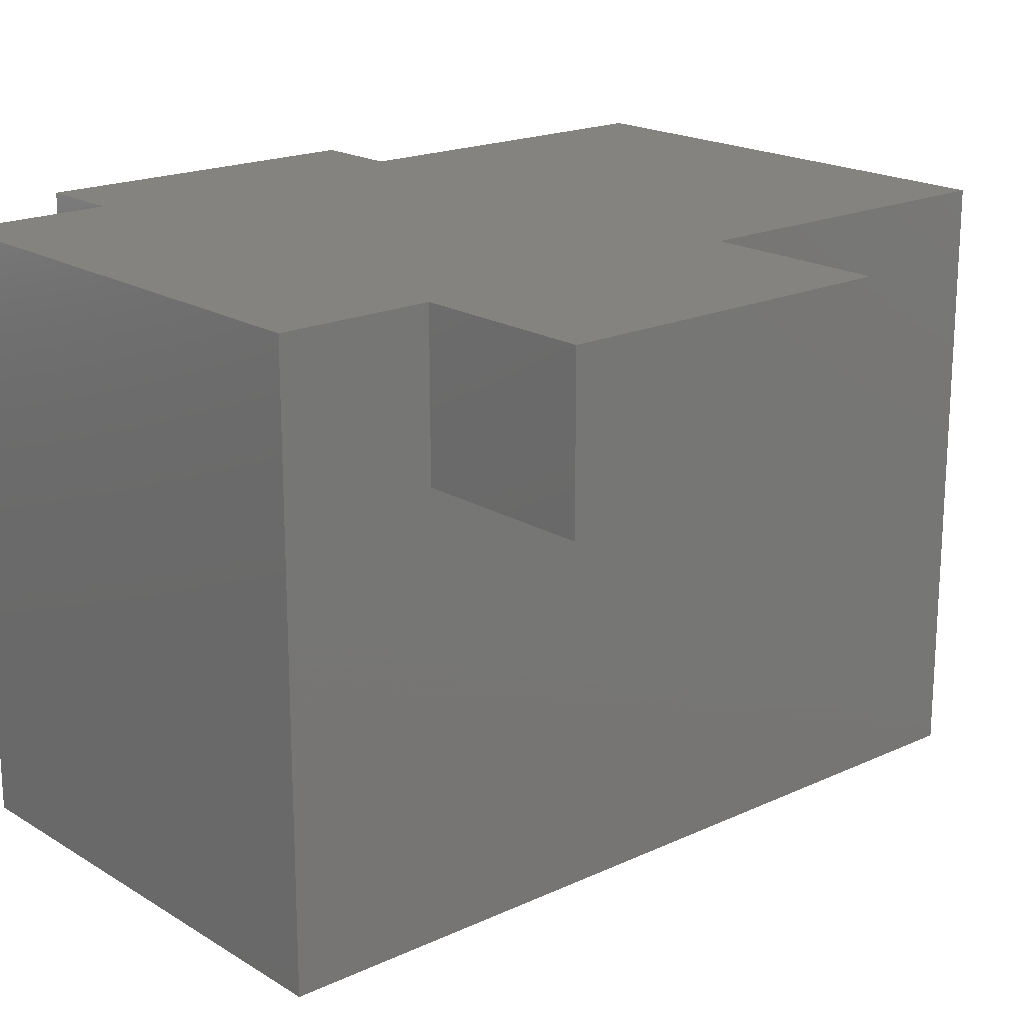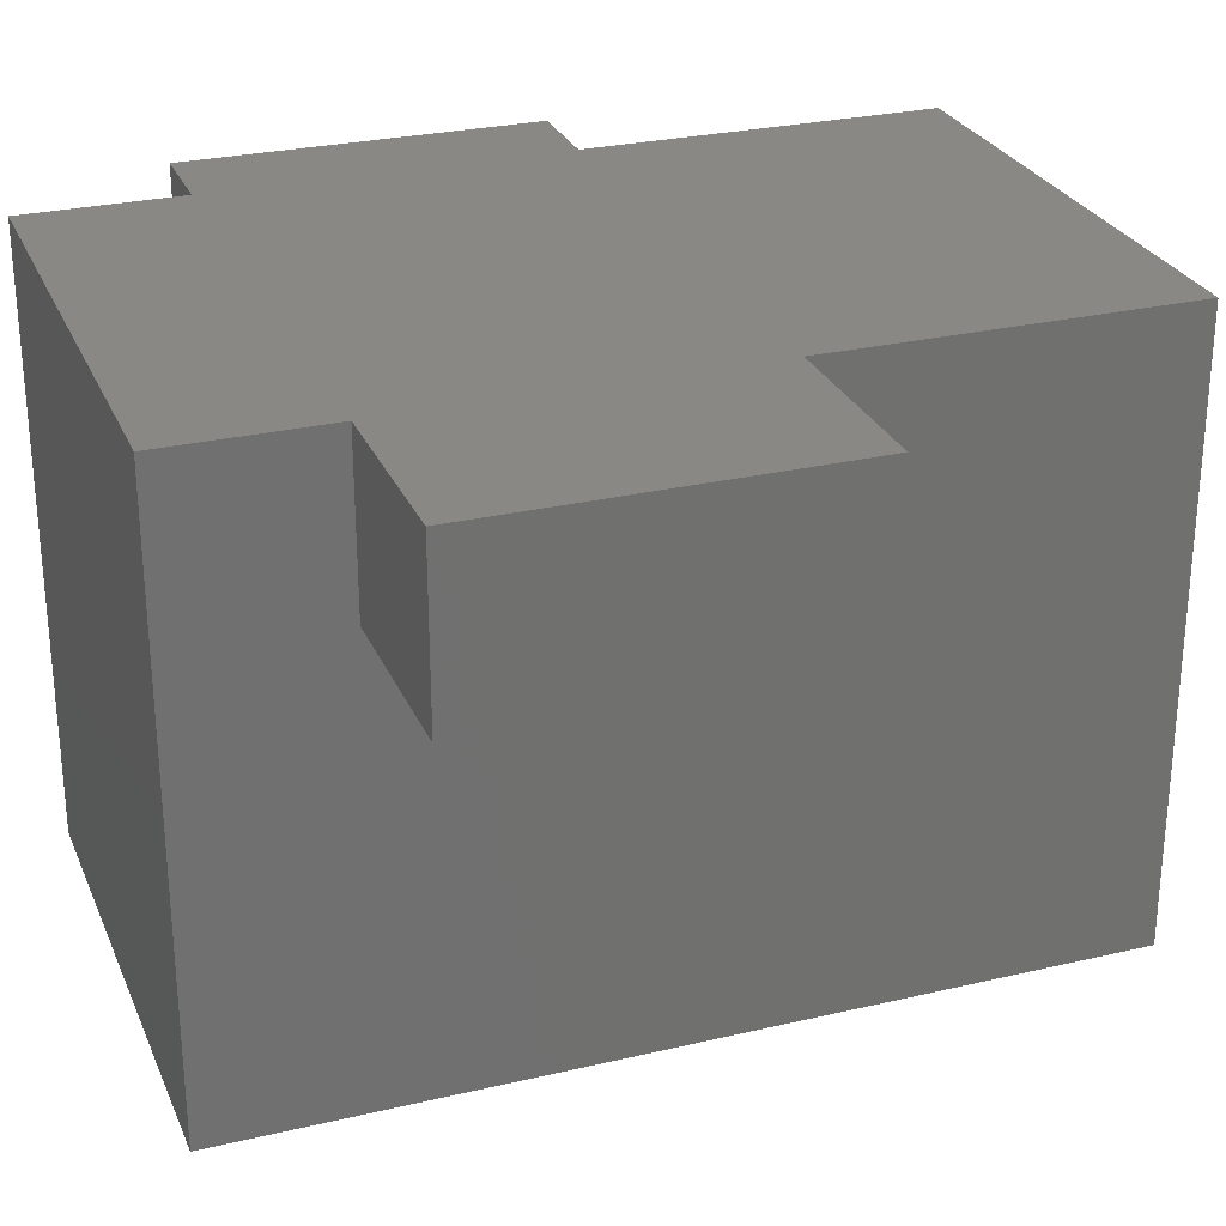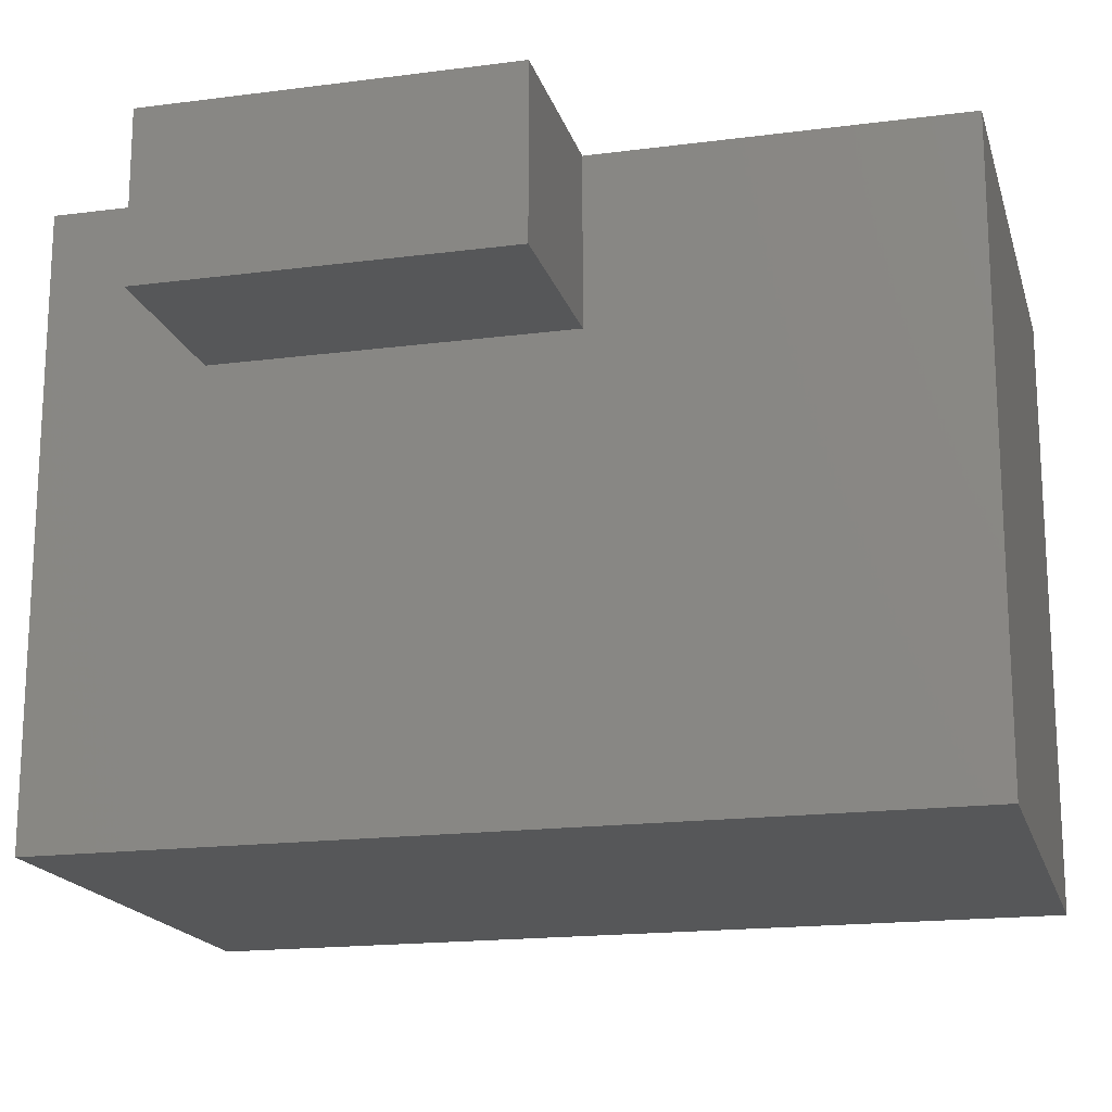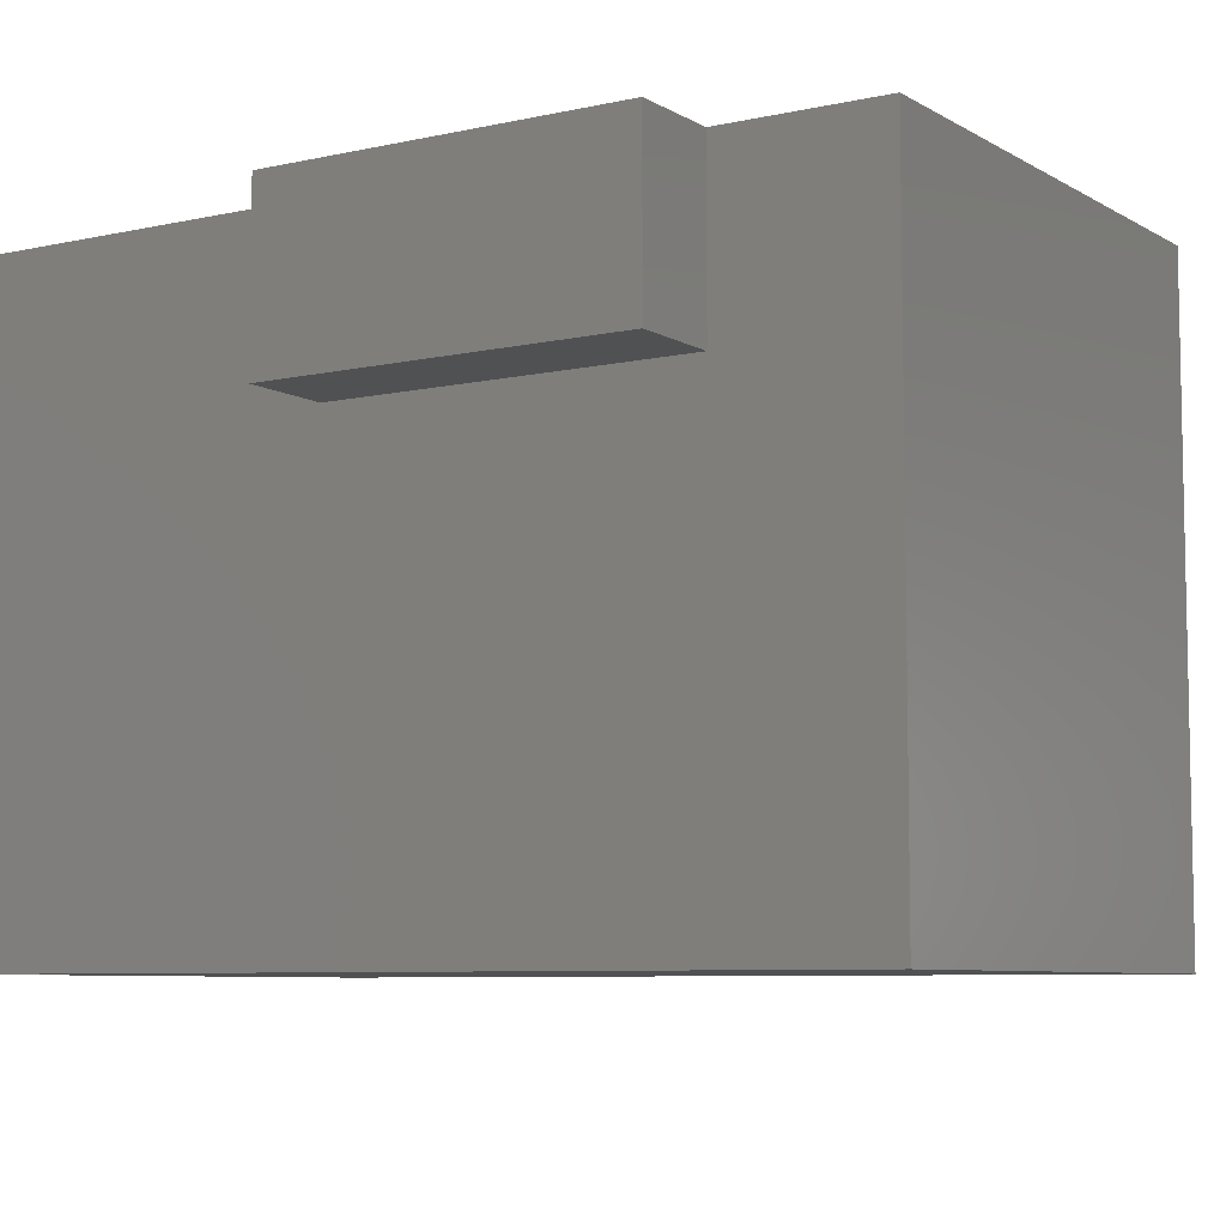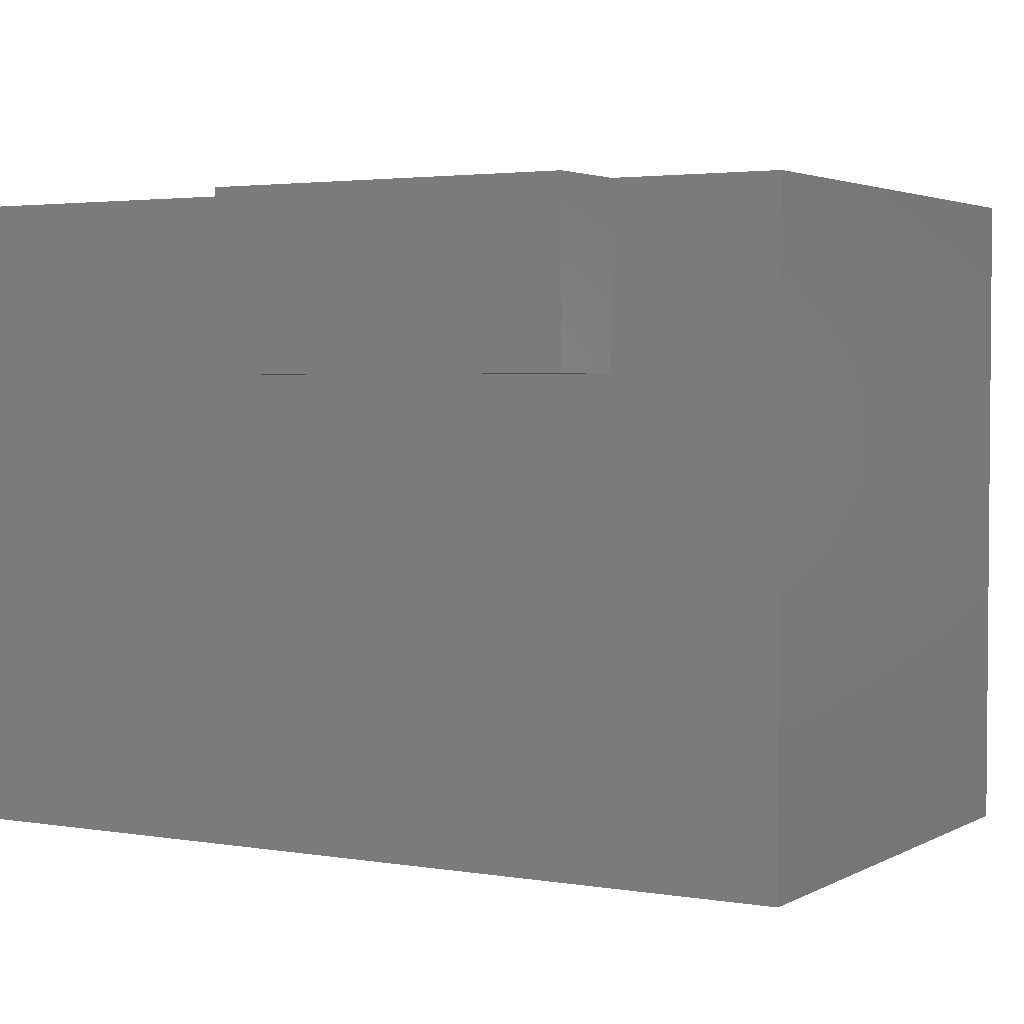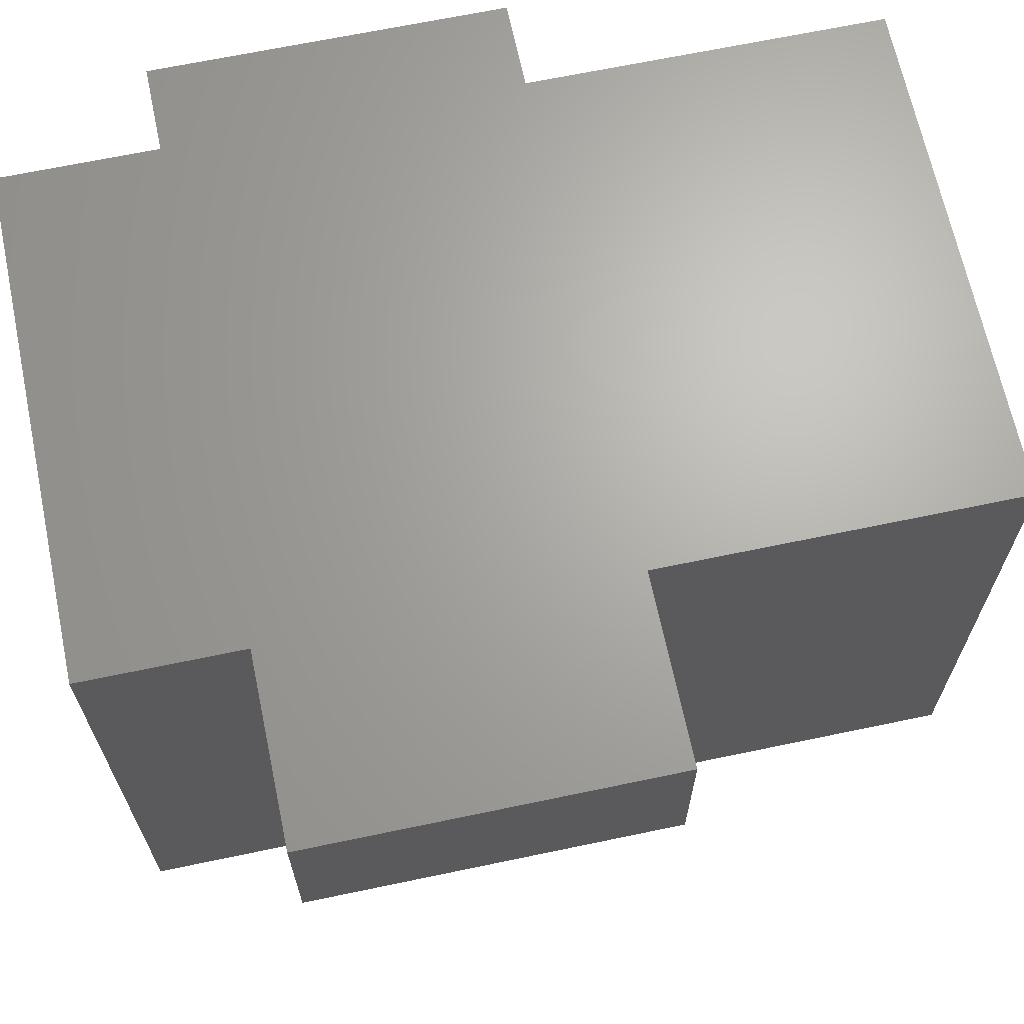
<metadata>
{"format":"stl","ext":"stl","renderer":"f3d","projection":"perspective","resolution":1024,"background":"white","views":[{"elev":19.0,"azim":-131.1,"up":"+Y"},{"elev":27.4,"azim":-109.9,"up":"+Y"},{"elev":-17.7,"azim":-75.6,"up":"+Y"},{"elev":-7.3,"azim":122.5,"up":"+Y"},{"elev":2.9,"azim":120.1,"up":"+Y"},{"elev":66.7,"azim":-101.9,"up":"+Y"}]}
</metadata>
<code>
# stl→obj: 39 verts, 74 faces
v -0.5737 -0.01587 0.4319
v -0.8672 -0.3492 0.4319
v -0.8672 -0.01587 0.4319
v -0.5737 -0.3492 0.4319
v -0.8672 -0.09524 0.5222
v -0.8672 -0.3492 0.6795
v -0.8672 -0.09524 0.6795
v -0.8672 -0.01587 0.5222
v -0.5737 -0.09524 0.5222
v -0.5737 -0.01587 0.5222
v -0.5737 -0.09524 0.724
v -0.5737 -0.3492 0.9272
v -0.5737 -0.01587 0.9272
v -0.5737 -0.01587 0.724
v -0.8672 0 0.4319
v -0.5737 0 0.4319
v -0.8672 -0.3492 0.9272
v -0.9734 -0.09524 0.724
v -0.9734 -0.09524 0.5222
v -0.8672 -0.09524 0.724
v -0.9734 -0.01587 0.5222
v -0.8672 0 0.5222
v -0.8672 -0.01587 0.9272
v -0.8672 -0.01587 0.724
v -0.5737 0 0.5222
v -0.5233 -0.01587 0.5222
v -0.5233 -0.09524 0.5222
v -0.5233 -0.09524 0.724
v -0.5233 -0.01587 0.724
v -0.5737 0 0.724
v -0.5737 0 0.9272
v -0.9734 -0.01587 0.724
v -0.9734 0 0.5222
v -0.8672 0 0.9272
v -0.8672 0 0.724
v -0.5233 0 0.5222
v -0.5233 0 0.724
v -0.8672 0 0.6795
v -0.9734 0 0.724
f 1 2 3
f 1 4 2
f 5 6 7
f 5 2 6
f 3 5 8
f 3 2 5
f 9 4 1
f 10 9 1
f 11 12 4
f 11 4 9
f 13 11 14
f 13 12 11
f 1 3 15
f 1 15 16
f 4 6 2
f 12 17 6
f 12 6 4
f 7 18 19
f 7 19 5
f 20 18 7
f 8 19 21
f 8 5 19
f 3 8 22
f 3 22 15
f 20 17 23
f 20 6 17
f 7 6 20
f 24 20 23
f 10 1 16
f 10 16 25
f 26 9 10
f 26 27 9
f 28 11 9
f 28 9 27
f 14 28 29
f 14 11 28
f 13 14 30
f 13 30 31
f 23 12 13
f 23 17 12
f 25 15 22
f 25 16 15
f 21 18 32
f 21 19 18
f 32 20 24
f 32 18 20
f 8 21 33
f 8 33 22
f 24 23 34
f 24 34 35
f 26 10 25
f 26 25 36
f 29 27 26
f 29 28 27
f 14 29 37
f 14 37 30
f 23 13 31
f 23 31 34
f 31 30 35
f 31 35 34
f 25 22 38
f 30 38 35
f 30 25 38
f 21 32 39
f 21 39 33
f 32 24 35
f 32 35 39
f 38 33 39
f 38 22 33
f 35 38 39
f 29 26 36
f 29 36 37
f 37 25 30
f 37 36 25

</code>
